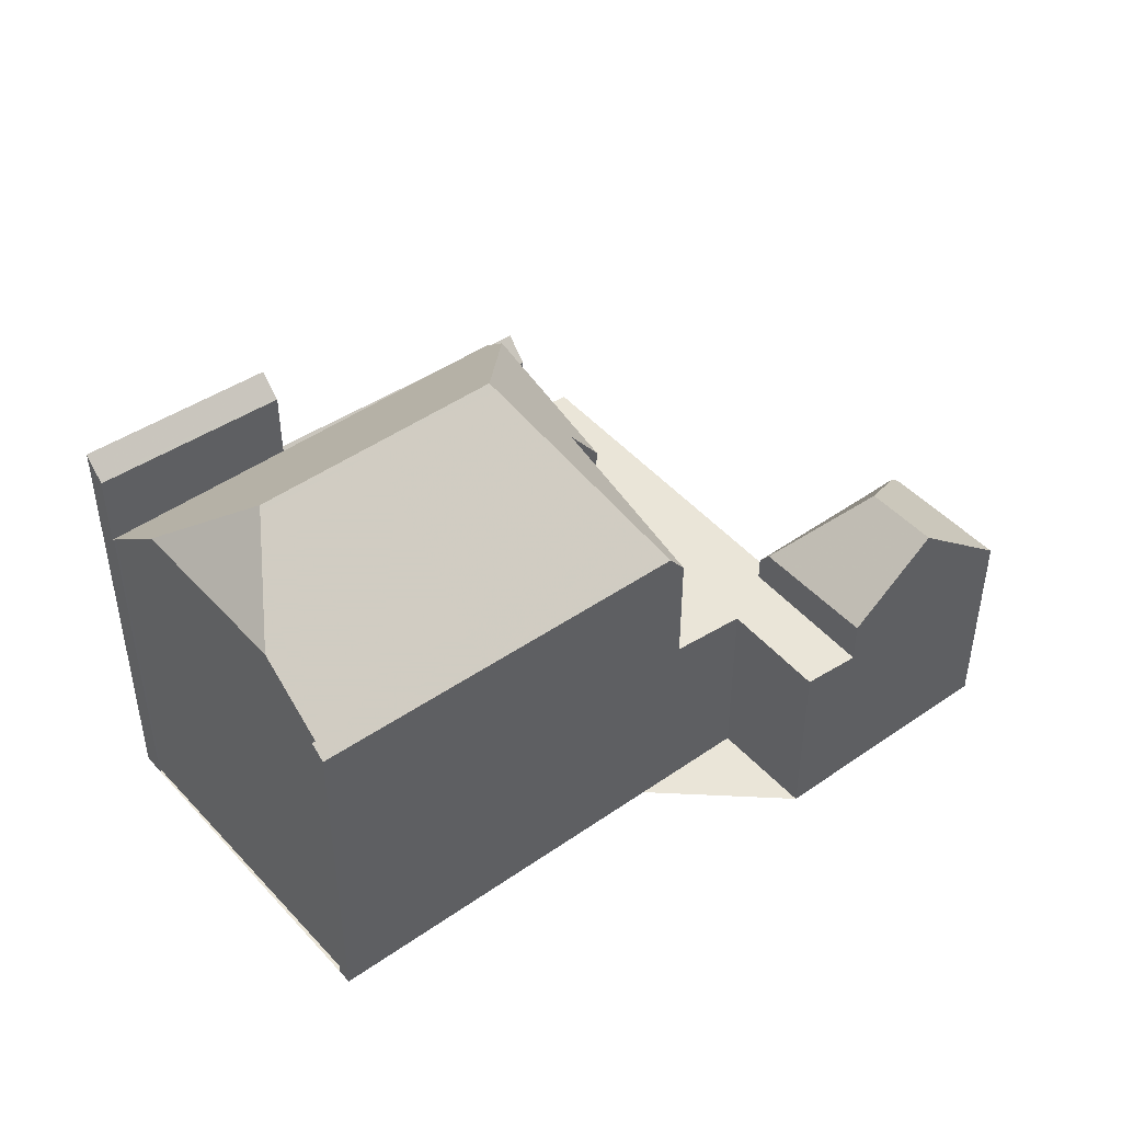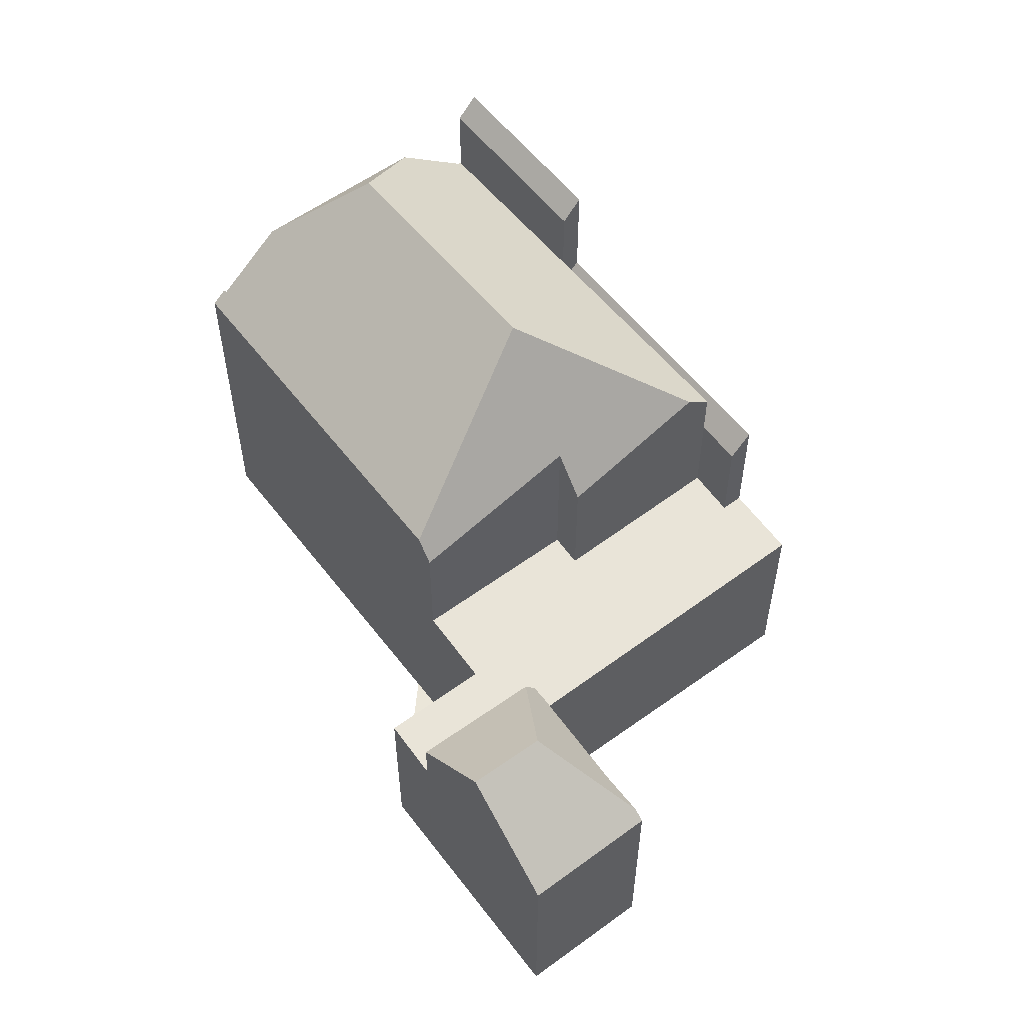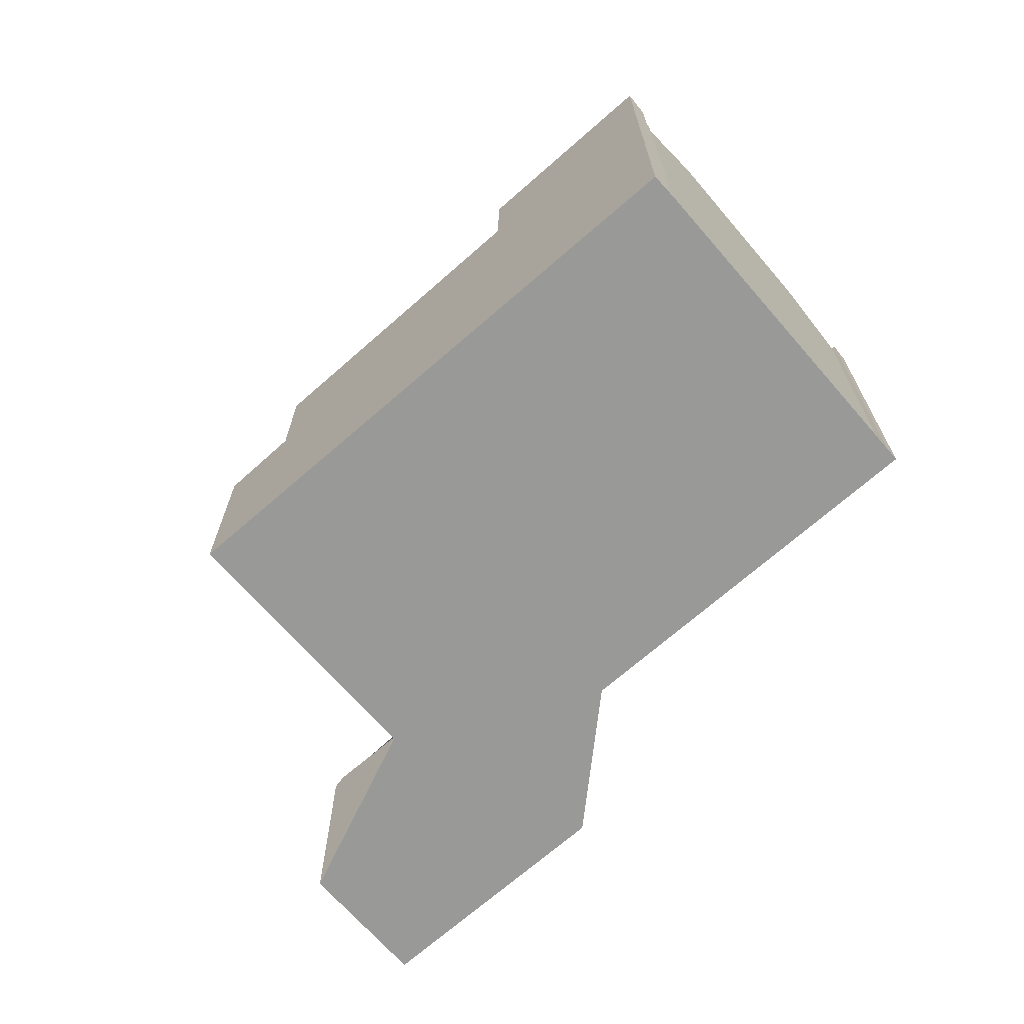
<metadata>
{"format":"obj","ext":"obj","renderer":"f3d","projection":"perspective","resolution":1024,"background":"white","views":[{"elev":45.1,"azim":-11.3,"up":"+Z"},{"elev":55.3,"azim":80.8,"up":"+Z"},{"elev":-68.8,"azim":-110.9,"up":"+Z"}]}
</metadata>
<code>
v -338.2 -1184 10.89
v -338.2 -1184 10.89
v -333.1 -1194 10.55
v -333.4 -1193 10.92
v -333.3 -1193 10.93
v -322.6 -1175 6.108
v -317.7 -1189 5.798
v -319.2 -1186 5.916
v -312.5 -1182 6.695
v -310.6 -1186 6.626
v -338.6 -1183 13.81
v -317.4 -1184 6.898
v -326.7 -1184 14.98
v -332 -1180 10.36
v -337 -1186 12.74
v -338.3 -1184 10.81
v -326.7 -1184 14.98
v -311.7 -1186 7.691
v -315.1 -1188 7.722
v -333.8 -1188 14.96
v -334.3 -1191 12.65
v -321.9 -1188 10.46
v -317.8 -1184 5.749
v -322.3 -1175 6.084
v -317.6 -1184 5.728
v -321.4 -1187 6.146
v -316 -1188 5.62
v -324.7 -1176 6.326
v -326.7 -1184 14.98
v -320.4 -1179 5.939
v -318.9 -1184 5.863
v -321.9 -1188 10.46
v -325.3 -1178 11.57
v -317.6 -1189 5.795
v -321.4 -1187 9.793
v -314.4 -1185 9.247
v -313.5 -1187 9.235
v -312.8 -1182 6.959
v -314.6 -1185 9.25
v -319.4 -1185 5.915
v -323.6 -1176 6.219
v -314.4 -1185 9.247
v -313.5 -1187 9.235
v -318.1 -1187 5.822
v -323.8 -1175 6.24
v -316 -1188 6.981
v -317.3 -1189 5.76
v -322.2 -1179 6.119
v -320.8 -1178 5.969
v -333.1 -1180 10.37
v -333.1 -1180 10.39
v -324.3 -1180 6.336
v -324.7 -1176 10.12
v -320.7 -1182 6.012
v -319.7 -1181 5.904
v -325.3 -1178 11.71
v -337.6 -1185 11.79
v -325.3 -1178 11.71
v -333.1 -1180 13.67
v -325.1 -1178 11.44
v -319.2 -1181 5.849
v -323.6 -1183 6.312
v -338.3 -1184 13.13
v -317.6 -1184 6.515
v -314.6 -1185 9.25
v -317.9 -1185 6.996
v -312.8 -1182 6.959
v -314.6 -1185 9.25
v -322 -1186 6.189
v -321.4 -1187 7.823
v -333.8 -1188 14.96
v -337 -1186 12.74
v -333.8 -1188 14.96
v -337.8 -1183 13.79
v -334.3 -1191 12.65
v -338 -1184 13.13
v -338.3 -1184 12.72
v -323.5 -1176 6.217
v -327.4 -1178 9.53
v -327.4 -1178 10.89
v -322.3 -1175 6.082
v -332.8 -1181 13.04
v -337.9 -1184 13.24
v -325.7 -1177 10.91
v -338.4 -1184 13.25
v -332.8 -1181 9.761
v -325.7 -1177 6.443
v -325.7 -1177 9.457
v -324.3 -1177 6.302
v -324.3 -1177 9.4
v -332.8 -1181 10.81
v -324.4 -1177 9.433
v -324.4 -1177 6.303
v -327.4 -1178 10.89
v -332.8 -1181 12.99
v -338 -1184 13.13
v -327.4 -1178 9.53
v -327.4 -1178 10.89
v -327.4 -1178 9.53
v -338.3 -1184 13.13
v -332.8 -1181 9.702
v -338.3 -1184 10.81
v -332.8 -1181 10.85
v -326.5 -1178 10.9
v -325.6 -1179 12.41
v -326.5 -1178 9.493
v -326.5 -1178 10.9
v -326.5 -1178 9.493
v -321.4 -1187 9.793
v -326.6 -1178 9.503
v -326.1 -1179 11.71
v -321.4 -1187 6.146
v -322 -1186 6.189
v -323.6 -1183 6.312
v -325.6 -1179 12.41
v -323.9 -1183 11.35
v -323.9 -1183 6.972
v -326.9 -1177 10.19
v -323.9 -1183 6.335
v -319.8 -1181 5.908
v -321.2 -1178 6.017
v -322.7 -1176 6.127
v -322.7 -1176 6.129
v -323 -1175 6.152
v -319.6 -1181 5.899
v -316 -1188 5.623
v -318.3 -1184 5.798
v -321.5 -1187 6.152
v -316.9 -1185 7.639
v -313.4 -1183 7.684
v -312.3 -1182 6.686
v -322.1 -1188 10.61
v -321.5 -1187 9.846
v -322.1 -1188 10.61
v -321.5 -1187 9.846
v -321.5 -1187 7.581
v -316.9 -1185 7.639
v -313.4 -1183 7.684
v -318.9 -1186 5.874
v -317.6 -1185 6.994
v -317.6 -1185 5.746
v -318.6 -1186 5.845
v -333.2 -1193 10.62
v -317.7 -1185 5.749
v -321.5 -1187 6.152
v -323.9 -1183 6.335
v -326.5 -1184 14.79
v -326.5 -1184 14.79
v -323.9 -1183 11.35
v -323.9 -1183 6.972
v -323.9 -1183 11.35
v -323 -1182 6.938
v -323 -1182 10.11
v -323.9 -1183 6.335
v -321.1 -1181 6.039
v -319.9 -1181 5.917
v -320.1 -1181 5.93
v -333.9 -1188 14.86
v -335.6 -1189 12.69
v -319.6 -1180 5.882
v -333.9 -1188 14.86
v -323 -1182 6.239
v -338.3 -1184 10.81
v -338.3 -1184 12.78
v -338.3 -1184 13.13
v -338.3 -1184 10.81
v -338.2 -1184 10.89
v -333.3 -1193 10.93
v -333.1 -1193 10.62
v -338.3 -1184 13.13
v -338.3 -1184 13.25
v -338.6 -1183 13.81
v -333 -1194 10.55
v -325.9 -1184 14.24
v -323.6 -1183 11.16
v -325.9 -1184 14.24
v -323.6 -1183 11.16
v -323.6 -1183 6.311
v -334 -1189 14.24
v -323.6 -1183 6.311
v -323.3 -1183 6.273
v -320.8 -1182 6.018
v -319.8 -1181 5.908
v -319.8 -1181 5.908
v -335.2 -1189 12.68
v -334 -1189 14.24
v -319.3 -1181 5.86
v -313.5 -1187 9.236
v -310.6 -1186 6.628
v -311.9 -1186 7.769
v -317.7 -1189 5.797
v -317.7 -1189 5.801
v -317.3 -1189 5.763
v -315.1 -1188 7.799
v -313.5 -1187 9.236
v -316 -1188 5.627
v -316 -1188 5.623
v -316 -1188 6.982
v -332.8 -1181 10.85
v -332.8 -1181 12.99
v -330.2 -1186 14.97
v -332.8 -1181 12.99
v -332.2 -1182 11.76
v -330.2 -1186 14.97
v -332.8 -1181 13.04
v -332.8 -1181 9.702
v -333.1 -1180 13.67
v -330.2 -1186 14.82
v -332.8 -1181 9.702
v -332.8 -1181 10.85
v -333.1 -1180 10.39
v -333.1 -1180 10.37
v -329.8 -1187 14.24
v -332.8 -1181 9.761
v -327.6 -1191 10.61
v -327.6 -1191 10.51
v -323 -1182 10.11
v -323 -1182 6.938
v -326 -1177 10.16
v -325.7 -1177 9.476
v -323 -1182 6.239
v -325.7 -1177 10.91
v -325.7 -1177 9.457
v -325.7 -1177 10.91
v -325.7 -1177 9.457
v -325.7 -1177 6.443
v -323 -1182 10.11
v -325.3 -1178 11.57
v -325.7 -1177 6.443
v -320.4 -1187 6.044
v -320.5 -1187 6.05
v -323 -1182 6.239
v -324.3 -1180 6.336
v -321.1 -1186 6.092
v -322.7 -1183 6.214
v -325.3 -1178 11.57
v -325.1 -1178 11.44
v -322.7 -1183 6.215
v -335.9 -1183 10.83
v -335.9 -1183 13.07
v -333.4 -1187 14.96
v -335.9 -1183 13.07
v -335.4 -1184 11.78
v -333.4 -1187 14.96
v -336 -1183 13.16
v -336.2 -1182 13.75
v -333.4 -1188 14.85
v -335.9 -1183 10.83
v -333 -1188 14.24
v -330.9 -1192 10.62
v -330.8 -1192 10.53
v -310.7 -1186 6.692
v -312.3 -1182 6.723
v -312.6 -1182 6.728
v -310.6 -1186 6.691
v -317.6 -1185 6.994
v -316 -1188 6.982
v -318 -1184 6.509
v -320 -1181 5.926
v -321.2 -1178 6.013
v -322.6 -1176 6.124
v -322.7 -1176 6.125
v -323 -1175 6.148
v -318 -1184 5.775
v -316 -1188 5.623
v -317.6 -1185 5.746
v -318.3 -1184 5.794
v -316 -1188 5.62
v -319.6 -1181 5.895
v -317.9 -1185 6.996
v -316 -1188 6.981
v -319.7 -1181 5.905
v -317.9 -1185 6.996
v -319.8 -1181 5.91
v -313.7 -1183 8.041
v -313.8 -1183 7.679
v -313.7 -1183 8.041
v -312.1 -1186 8.012
v -312.3 -1186 8.015
v -314.1 -1183 6.943
v -312.1 -1186 8.012
v -311.4 -1186 7.314
v -313.1 -1183 7.383
v -313.2 -1183 7.388
v -313.2 -1183 7.388
v -311.3 -1186 7.312
v -313.3 -1182 6.953
v -322.8 -1187 11.28
v -322.8 -1187 11.28
v -328 -1190 11.29
v -318 -1184 6.509
v -318 -1184 5.775
v -321.9 -1187 6.46
v -321.9 -1187 6.182
v -321.9 -1187 6.182
v -320.9 -1186 6.081
v -331.3 -1192 11.29
v -319.2 -1185 5.901
v -318.8 -1185 5.857
v -318.1 -1184 5.779
v -321.9 -1187 10.09
v -321.9 -1187 10.09
v -333.5 -1193 11.3
v -318 -1184 5.775
v -318 -1184 6.509
v -317.6 -1184 5.728
v -317.6 -1184 6.515
v -324.3 -1177 6.302
v -324.4 -1177 6.303
v -319.2 -1186 5.916
v -319.3 -1186 5.923
v -324.7 -1176 6.326
v -321.7 -1182 6.105
v -322.9 -1179 6.195
v -324.7 -1176 10.12
v -324.4 -1177 9.433
v -324.3 -1177 9.4
v -324.3 -1177 9.4
v -324.3 -1177 6.302
v -319.9 -1185 5.967
v -321.4 -1182 6.077
v -319.7 -1185 5.953
v -321.4 -1182 6.082
v -338.2 -1184 10.89
v -338.2 -1184 10.89
v -338.2 -1184 1.776e-15
v -338.2 -1184 0
v -338.3 -1184 10.81
v -338.2 -1184 10.89
v -338.2 -1184 0
v -338.3 -1184 1.776e-15
v -333.2 -1193 10.62
v -333.1 -1194 10.55
v -333.1 -1194 0
v -333.2 -1193 -1.776e-15
v -333.3 -1193 10.93
v -333.4 -1193 10.92
v -333.4 -1193 0
v -333.3 -1193 0
v -333.5 -1193 11.3
v -333.3 -1193 10.93
v -333.3 -1193 0
v -333.5 -1193 0
v -322.3 -1175 6.084
v -322.6 -1175 6.108
v -322.6 -1175 0
v -322.3 -1175 8.882e-16
v -317.7 -1189 5.801
v -317.7 -1189 5.798
v -317.7 -1189 0
v -317.7 -1189 0
v -319.2 -1186 5.916
v -319.2 -1186 5.916
v -319.2 -1186 0
v -319.2 -1186 0
v -312.3 -1182 6.686
v -312.5 -1182 6.695
v -312.5 -1182 0
v -312.3 -1182 -8.882e-16
v -310.6 -1186 6.691
v -310.6 -1186 6.626
v -310.6 -1186 0
v -310.6 -1186 0
v -338.6 -1183 13.81
v -338.6 -1183 13.81
v -338.6 -1183 0
v -338.6 -1183 0
v -314.1 -1183 6.943
v -317.4 -1184 6.898
v -317.4 -1184 -8.882e-16
v -314.1 -1183 0
v -326.9 -1177 10.19
v -332 -1180 10.36
v -332 -1180 0
v -326.9 -1177 0
v -312.1 -1186 8.012
v -311.7 -1186 7.691
v -311.7 -1186 0
v -312.1 -1186 0
v -316 -1188 6.981
v -315.1 -1188 7.722
v -315.1 -1188 0
v -316 -1188 8.882e-16
v -335.2 -1189 12.68
v -334.3 -1191 12.65
v -334.3 -1191 -1.776e-15
v -335.2 -1189 0
v -317.6 -1184 5.728
v -317.8 -1184 5.749
v -317.8 -1184 -8.882e-16
v -317.6 -1184 8.882e-16
v -322.3 -1175 6.082
v -322.3 -1175 6.084
v -322.3 -1175 8.882e-16
v -322.3 -1175 8.882e-16
v -319.6 -1180 5.882
v -320.4 -1179 5.939
v -320.4 -1179 0
v -319.6 -1180 0
v -327.6 -1191 10.51
v -321.9 -1188 10.46
v -321.9 -1188 0
v -327.6 -1191 0
v -317.7 -1189 5.798
v -317.6 -1189 5.795
v -317.6 -1189 0
v -317.7 -1189 0
v -315.1 -1188 7.722
v -313.5 -1187 9.235
v -313.5 -1187 1.776e-15
v -315.1 -1188 0
v -323 -1175 6.152
v -323.8 -1175 6.24
v -323.8 -1175 0
v -323 -1175 0
v -317.6 -1189 5.795
v -317.3 -1189 5.76
v -317.3 -1189 0
v -317.6 -1189 0
v -320.4 -1179 5.939
v -320.8 -1178 5.969
v -320.8 -1178 0
v -320.4 -1179 0
v -338.2 -1184 10.89
v -337.6 -1185 11.79
v -337.6 -1185 0
v -338.2 -1184 1.776e-15
v -317.8 -1184 5.749
v -319.2 -1181 5.849
v -319.2 -1181 0
v -317.8 -1184 -8.882e-16
v -312.6 -1182 6.728
v -312.8 -1182 6.959
v -312.8 -1182 -8.882e-16
v -312.6 -1182 0
v -337.6 -1185 11.79
v -337 -1186 12.74
v -337 -1186 0
v -337.6 -1185 0
v -336.2 -1182 13.75
v -337.8 -1183 13.79
v -337.8 -1183 0
v -336.2 -1182 0
v -320.8 -1178 5.969
v -322.3 -1175 6.082
v -322.3 -1175 8.882e-16
v -320.8 -1178 0
v -338.6 -1183 13.81
v -338.4 -1184 13.25
v -338.4 -1184 0
v -338.6 -1183 0
v -338.4 -1184 13.25
v -338.3 -1184 13.13
v -338.3 -1184 0
v -338.4 -1184 0
v -321.9 -1188 10.46
v -321.4 -1187 9.793
v -321.4 -1187 0
v -321.9 -1188 0
v -326 -1177 10.16
v -326.9 -1177 10.19
v -326.9 -1177 0
v -326 -1177 -1.776e-15
v -323 -1175 6.148
v -323 -1175 6.152
v -323 -1175 0
v -323 -1175 0
v -317.3 -1189 5.76
v -316 -1188 5.623
v -316 -1188 0
v -317.3 -1189 0
v -310.6 -1186 6.628
v -312.3 -1182 6.686
v -312.3 -1182 -8.882e-16
v -310.6 -1186 -8.882e-16
v -333.4 -1193 10.92
v -333.2 -1193 10.62
v -333.2 -1193 -1.776e-15
v -333.4 -1193 0
v -337 -1186 12.74
v -335.6 -1189 12.69
v -335.6 -1189 0
v -337 -1186 0
v -319.3 -1181 5.86
v -319.6 -1180 5.882
v -319.6 -1180 0
v -319.3 -1181 0
v -338.2 -1184 10.89
v -338.2 -1184 10.89
v -338.2 -1184 0
v -338.2 -1184 0
v -333.3 -1193 10.93
v -333.3 -1193 10.93
v -333.3 -1193 0
v -333.3 -1193 0
v -337.8 -1183 13.79
v -338.6 -1183 13.81
v -338.6 -1183 0
v -337.8 -1183 0
v -333.1 -1194 10.55
v -333 -1194 10.55
v -333 -1194 0
v -333.1 -1194 0
v -335.6 -1189 12.69
v -335.2 -1189 12.68
v -335.2 -1189 0
v -335.6 -1189 0
v -319.2 -1181 5.849
v -319.3 -1181 5.86
v -319.3 -1181 0
v -319.2 -1181 0
v -310.6 -1186 6.626
v -310.6 -1186 6.628
v -310.6 -1186 -8.882e-16
v -310.6 -1186 0
v -319.2 -1186 5.916
v -317.7 -1189 5.801
v -317.7 -1189 0
v -319.2 -1186 0
v -332 -1180 10.36
v -333.1 -1180 10.39
v -333.1 -1180 0
v -332 -1180 0
v -330.8 -1192 10.53
v -327.6 -1191 10.51
v -327.6 -1191 0
v -330.8 -1192 0
v -324.7 -1176 10.12
v -326 -1177 10.16
v -326 -1177 -1.776e-15
v -324.7 -1176 0
v -321.4 -1187 6.146
v -320.4 -1187 6.044
v -320.4 -1187 0
v -321.4 -1187 0
v -333.1 -1180 13.67
v -336.2 -1182 13.75
v -336.2 -1182 0
v -333.1 -1180 -1.776e-15
v -333 -1194 10.55
v -330.8 -1192 10.53
v -330.8 -1192 0
v -333 -1194 0
v -312.5 -1182 6.695
v -312.6 -1182 6.728
v -312.6 -1182 0
v -312.5 -1182 0
v -311.3 -1186 7.312
v -310.6 -1186 6.691
v -310.6 -1186 0
v -311.3 -1186 0
v -322.6 -1175 6.108
v -323 -1175 6.148
v -323 -1175 0
v -322.6 -1175 0
v -316 -1188 5.623
v -316 -1188 5.62
v -316 -1188 0
v -316 -1188 0
v -313.3 -1182 6.953
v -314.1 -1183 6.943
v -314.1 -1183 0
v -313.3 -1182 8.882e-16
v -313.5 -1187 9.235
v -312.1 -1186 8.012
v -312.1 -1186 0
v -313.5 -1187 1.776e-15
v -311.7 -1186 7.691
v -311.3 -1186 7.312
v -311.3 -1186 0
v -311.7 -1186 0
v -312.8 -1182 6.959
v -313.3 -1182 6.953
v -313.3 -1182 8.882e-16
v -312.8 -1182 -8.882e-16
v -334.3 -1191 12.65
v -333.5 -1193 11.3
v -333.5 -1193 0
v -334.3 -1191 -1.776e-15
v -317.4 -1184 6.898
v -317.6 -1184 6.515
v -317.6 -1184 -8.882e-16
v -317.4 -1184 -8.882e-16
v -320.4 -1187 6.044
v -319.2 -1186 5.916
v -319.2 -1186 0
v -320.4 -1187 0
v -323.8 -1175 6.24
v -324.7 -1176 6.326
v -324.7 -1176 -8.882e-16
v -323.8 -1175 0
v -338.2 -1184 0
v -338.2 -1184 0
v -338.6 -1183 0
v -322.6 -1175 0
v -317.4 -1184 0
v -312.5 -1182 0
v -310.6 -1186 0
v -317.7 -1189 0
v -319.2 -1186 0
v -333.1 -1194 0
v -333.4 -1193 0
v -333.3 -1193 0
f 262 24 81 261
f 195 37 19 194
f 159 15 20 158
f 244 71 72 57 243
f 279 190 278
f 142 44 139
f 263 6 24 262
f 156 30 160
f 242 96 83 245
f 169 143 4 168
f 294 69 293
f 170 76 164
f 276 138 275
f 309 41 78 308
f 311 139 44 191 192 8 310
f 312 45 41 309
f 191 44 193
f 314 48 155 313
f 260 49 30 156 259
f 88 52 87
f 321 54 40 320
f 55 31 40 54
f 103 91 82 95
f 101 86 91 103
f 269 61 23 267
f 150 62 154
f 258 64 25 264
f 253 131 189 252
f 176 148 149 175
f 178 62 150 151 177
f 165 100 85 171
f 308 78 48 314
f 199 80 79 206
f 261 81 49 260
f 245 83 74 246
f 171 85 11 172
f 93 28 53 92
f 91 50 51 59 82
f 86 50 91
f 92 90 89 93
f 108 99 98 107
f 106 97 110
f 167 2 102 166
f 225 108 107 224
f 223 106 110 220
f 228 56 111 104 222
f 111 56 115
f 218 117 116 217
f 220 110 118 219
f 221 119 117 218
f 155 48 121 157
f 122 78 41 123
f 123 41 45 124
f 125 55 120
f 193 44 142 144 196
f 121 48 78 122
f 127 31 55 125
f 254 9 131 253
f 133 109 22 134
f 135 35 70 136
f 287 38 285
f 322 298 139 311
f 198 46 27 197
f 299 142 139 298
f 173 3 143 169
f 136 70 26 145
f 300 144 142 299
f 148 17 105 149
f 152 60 153
f 227 149 105 58 237
f 323 182 54 321
f 184 120 183
f 186 21 185
f 272 187 61 269
f 247 161 73 241
f 237 58 236
f 162 52 88 84 33 60 152
f 183 120 55 54 182
f 163 16 77 164
f 243 57 1 167 166 248
f 249 179 161 247
f 164 77 63 170
f 171 83 96 165
f 172 74 83 171
f 251 173 169 250
f 288 176 175 301
f 293 69 178 177 302
f 180 114 181
f 313 155 182 323
f 259 156 274
f 185 159 158 186
f 274 156 160 187 272
f 182 155 157 183
f 303 75 179 249 297
f 252 189 10 255
f 191 34 7 192
f 193 47 34 191
f 194 36 195
f 278 190 18 281
f 197 141 140 198
f 196 126 47 193
f 240 200 199 239
f 203 111 115 13 204
f 201 29 147 208
f 210 94 104 111 203
f 211 14 212
f 208 147 174 213
f 214 97 209
f 212 14 118 110 97 214
f 215 132 32 216
f 290 213 174 289
f 316 220 219 315
f 317 223 220 316
f 319 226 225 318
f 230 112 128 231
f 234 113 180 181 235
f 296 231 128 295
f 235 181 238
f 238 181 114 146 232
f 239 163 164 76 240
f 243 203 204 244
f 245 205 202 242
f 246 207 205 245
f 241 201 208 247
f 248 210 203 243
f 247 208 213 249
f 250 215 216 251
f 297 249 213 290
f 283 253 252 282
f 284 67 254 253 283
f 282 252 255 286
f 256 129 68 36 194 257
f 259 157 121 260
f 261 122 123 262
f 262 123 124 263
f 265 196 144 266
f 304 266 144 300
f 268 126 196 265
f 260 121 122 261
f 267 127 125 269
f 257 194 19 271
f 269 125 120 184 272
f 274 184 183 157 259
f 272 184 274
f 273 129 256
f 275 39 137 276
f 278 188 42 279
f 279 42 65 277
f 307 12 280 276 137 270 305
f 281 43 188 278
f 282 190 279 277 130 283
f 283 130 284
f 286 18 190 282
f 285 138 276 280 287
f 289 132 215 290
f 291 66 140 141 292
f 293 136 145 294
f 295 113 234 296
f 290 215 250 297
f 320 40 298 322
f 298 40 31 299
f 299 31 127 300
f 301 133 134 288
f 302 135 136 293
f 297 250 169 168 5 303
f 300 127 267 304
f 304 267 23 306
f 310 230 231 311
f 313 232 233 314
f 314 233 229 308
f 320 234 235 321
f 311 231 296 322
f 321 235 238 323
f 323 238 232 313
f 322 296 234 320
f 325 326 327 324
f 329 330 331 328
f 333 334 335 332
f 337 338 339 336
f 341 342 343 340
f 345 346 347 344
f 349 350 351 348
f 353 354 355 352
f 357 358 359 356
f 361 362 363 360
f 365 366 367 364
f 369 370 371 368
f 373 374 375 372
f 377 378 379 376
f 381 382 383 380
f 385 386 387 384
f 389 390 391 388
f 393 394 395 392
f 397 398 399 396
f 401 402 403 400
f 405 406 407 404
f 409 410 411 408
f 413 414 415 412
f 417 418 419 416
f 421 422 423 420
f 425 426 427 424
f 429 430 431 428
f 433 434 435 432
f 437 438 439 436
f 441 442 443 440
f 445 446 447 444
f 449 450 451 448
f 453 454 455 452
f 457 458 459 456
f 461 462 463 460
f 465 466 467 464
f 469 470 471 468
f 473 474 475 472
f 477 478 479 476
f 481 482 483 480
f 485 486 487 484
f 489 490 491 488
f 493 494 495 492
f 497 498 499 496
f 501 502 503 500
f 505 506 507 504
f 509 510 511 508
f 513 514 515 512
f 517 518 519 516
f 521 522 523 520
f 525 526 527 524
f 529 530 531 528
f 533 534 535 532
f 537 538 539 536
f 541 542 543 540
f 545 546 547 544
f 549 550 551 548
f 553 554 555 552
f 557 558 559 556
f 561 562 563 560
f 565 566 567 564
f 569 570 571 568
f 573 574 575 572
f 577 578 579 576
f 581 582 583 580
f 585 586 587 584
f 589 590 591 588
f 593 594 595 596 597 598 599 600 601 602 603 592

</code>
